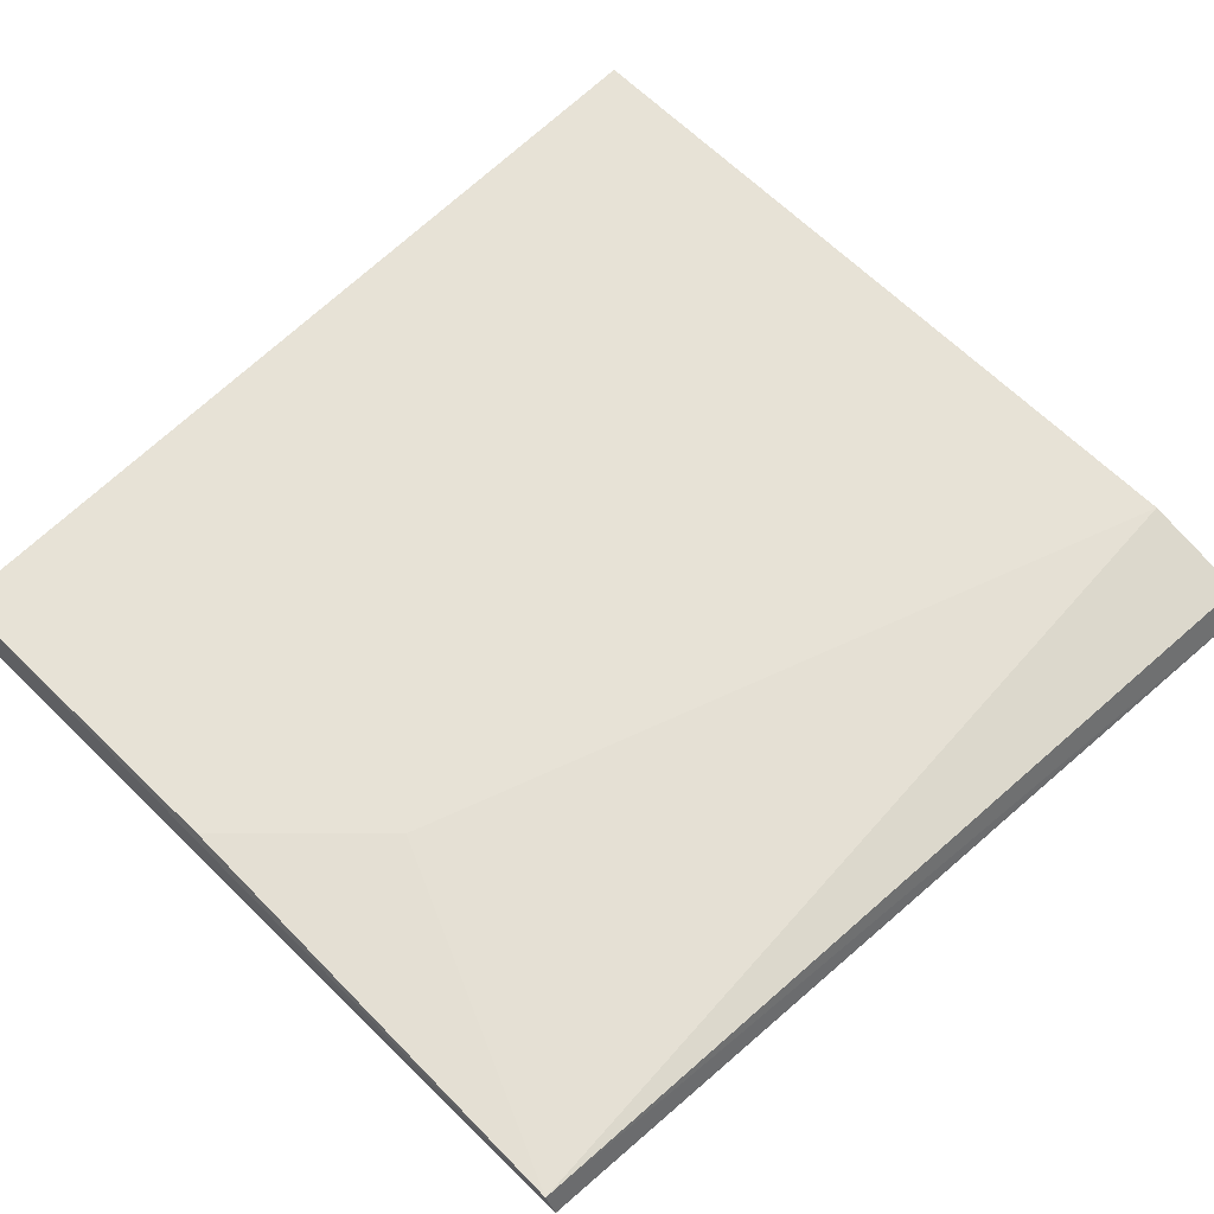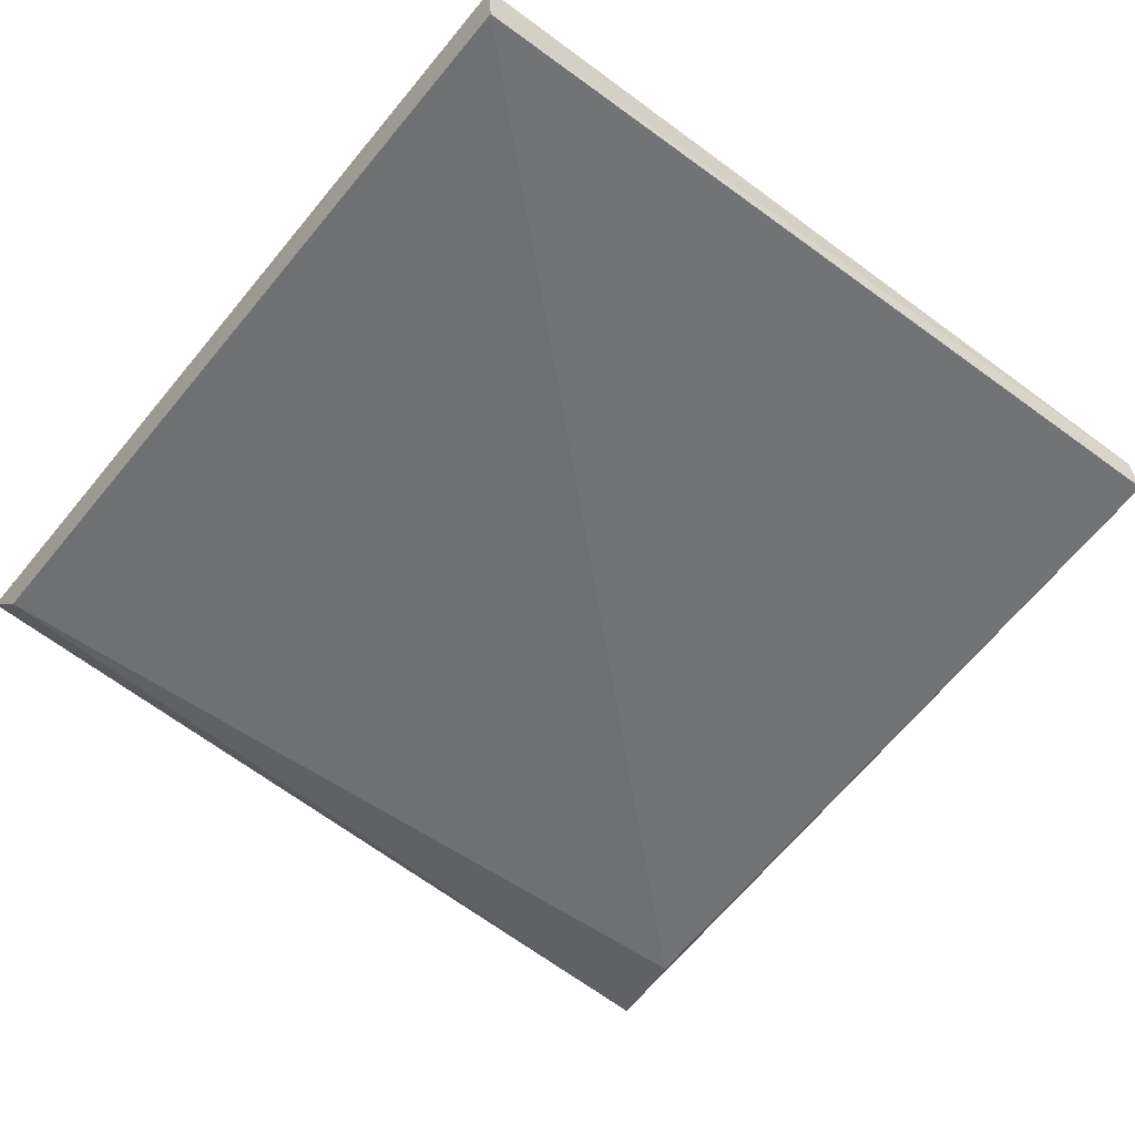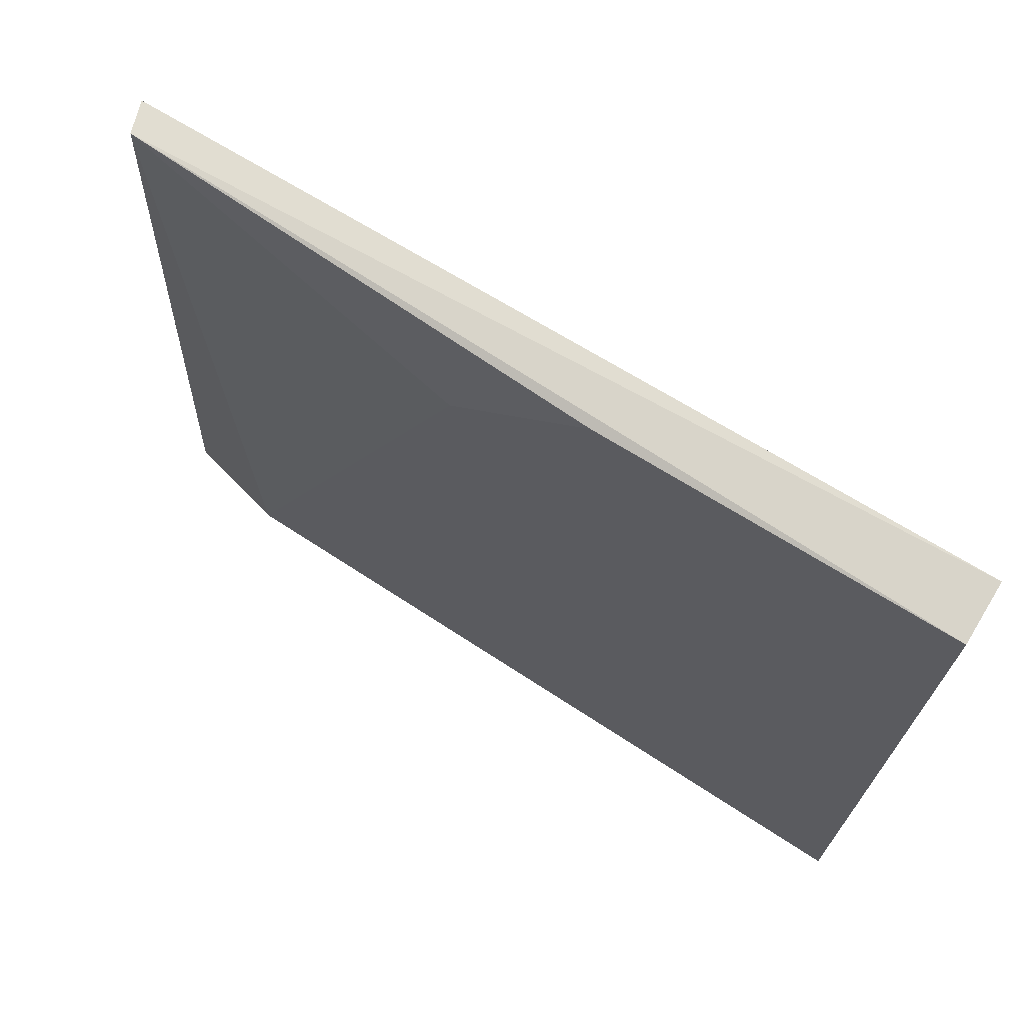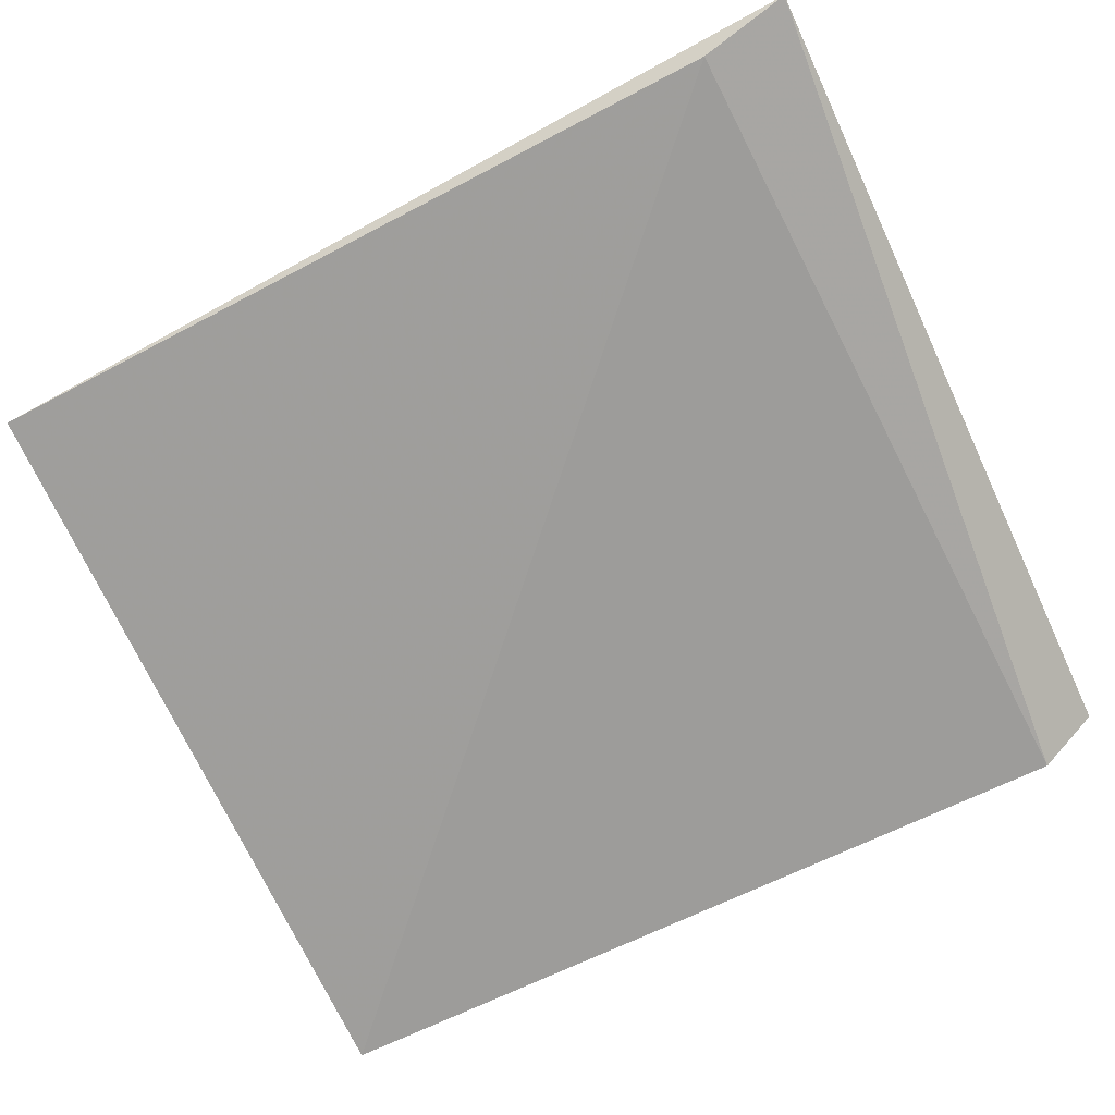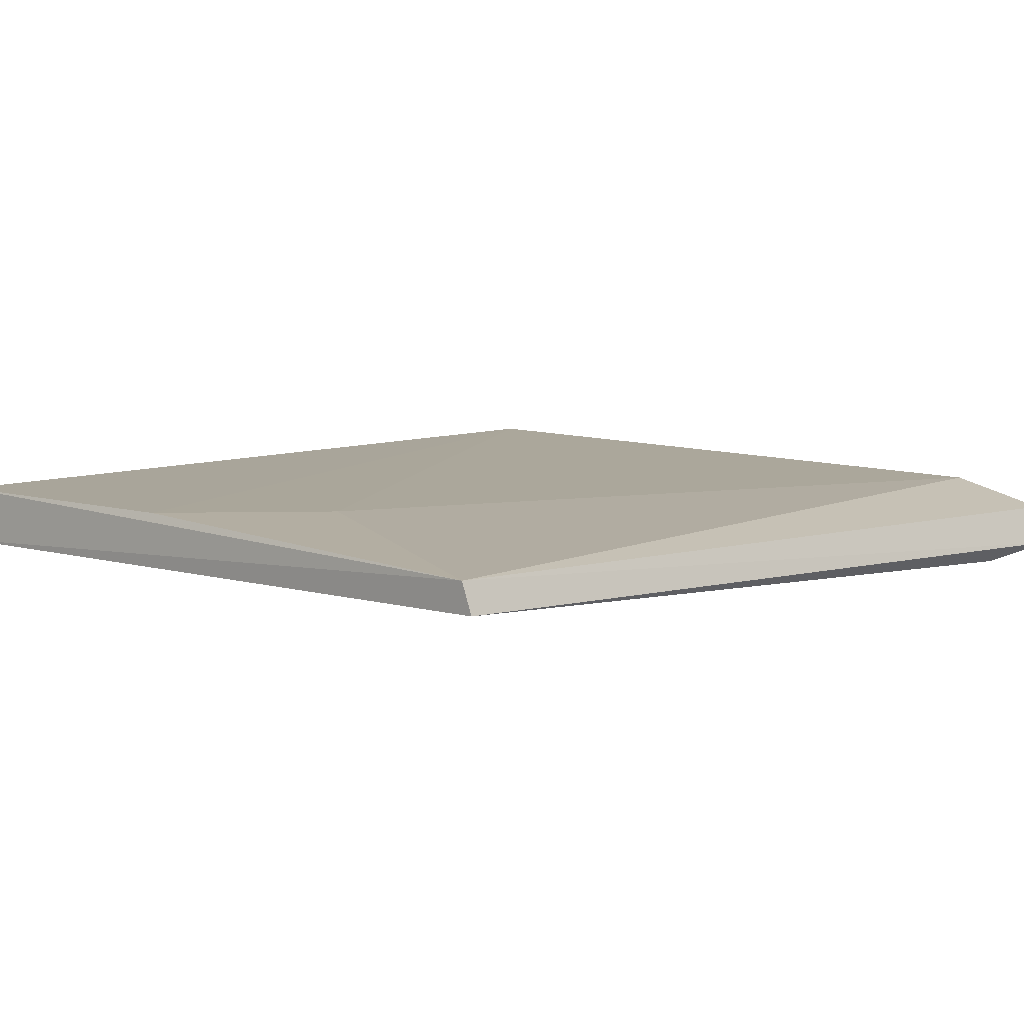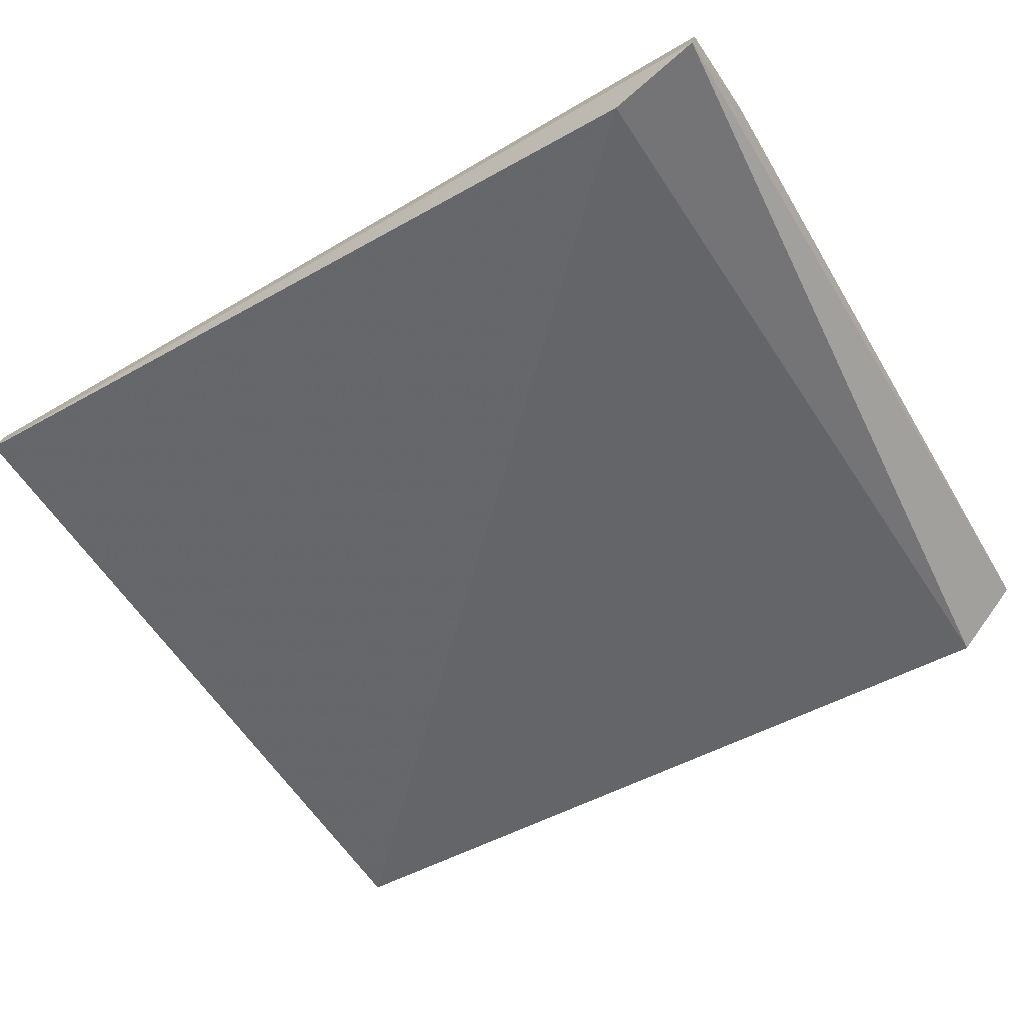
<metadata>
{"format":"obj","ext":"obj","renderer":"f3d","projection":"perspective","resolution":1024,"background":"white","views":[{"elev":62.1,"azim":44.8,"up":"+Y"},{"elev":-54.3,"azim":-37.9,"up":"+Y"},{"elev":72.4,"azim":-148.8,"up":"+Z"},{"elev":-71.7,"azim":115.1,"up":"+Y"},{"elev":6.3,"azim":43.9,"up":"+Y"},{"elev":-52.9,"azim":119.4,"up":"+Y"}]}
</metadata>
<code>
v 0.04032 0.02195 0.1416
v 0.04063 0.02094 0.1416
v 0.042 0.02195 0.1127
v 0.01419 0.02355 0.1125
v 0.01423 0.02089 0.1416
v 0.03856 0.02283 0.1126
v 0.04244 0.02063 0.1126
v 0.01422 0.0228 0.1415
v 0.04184 0.02014 0.1157
v 0.01415 0.02128 0.1147
v 0.02977 0.02277 0.1371
v 0.02535 0.02273 0.1414
f 5 2 1
f 6 1 3
f 7 1 2
f 7 3 1
f 7 6 3
f 7 4 6
f 8 5 1
f 9 7 2
f 9 2 5
f 10 8 4
f 10 5 8
f 10 9 5
f 10 4 7
f 10 7 9
f 11 6 4
f 11 1 6
f 12 11 4
f 12 4 8
f 12 8 1
f 12 1 11

</code>
